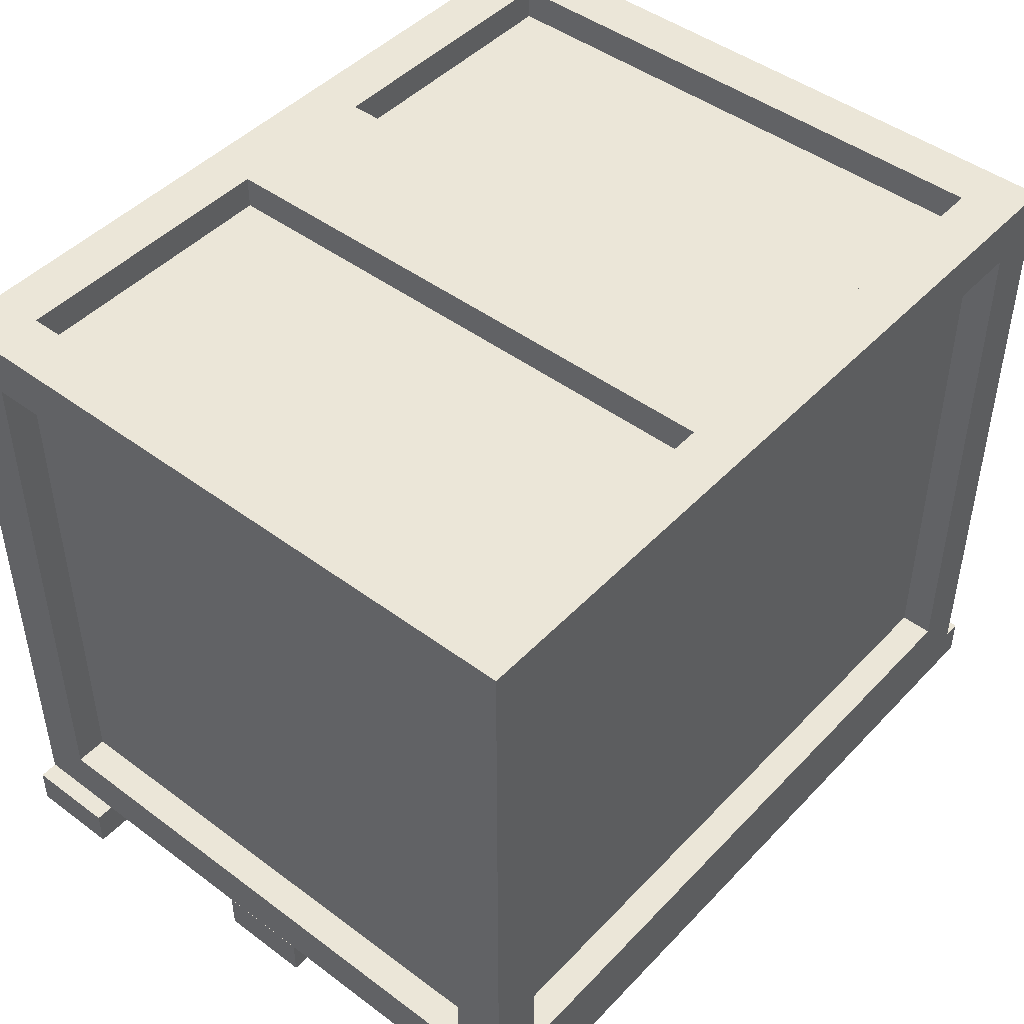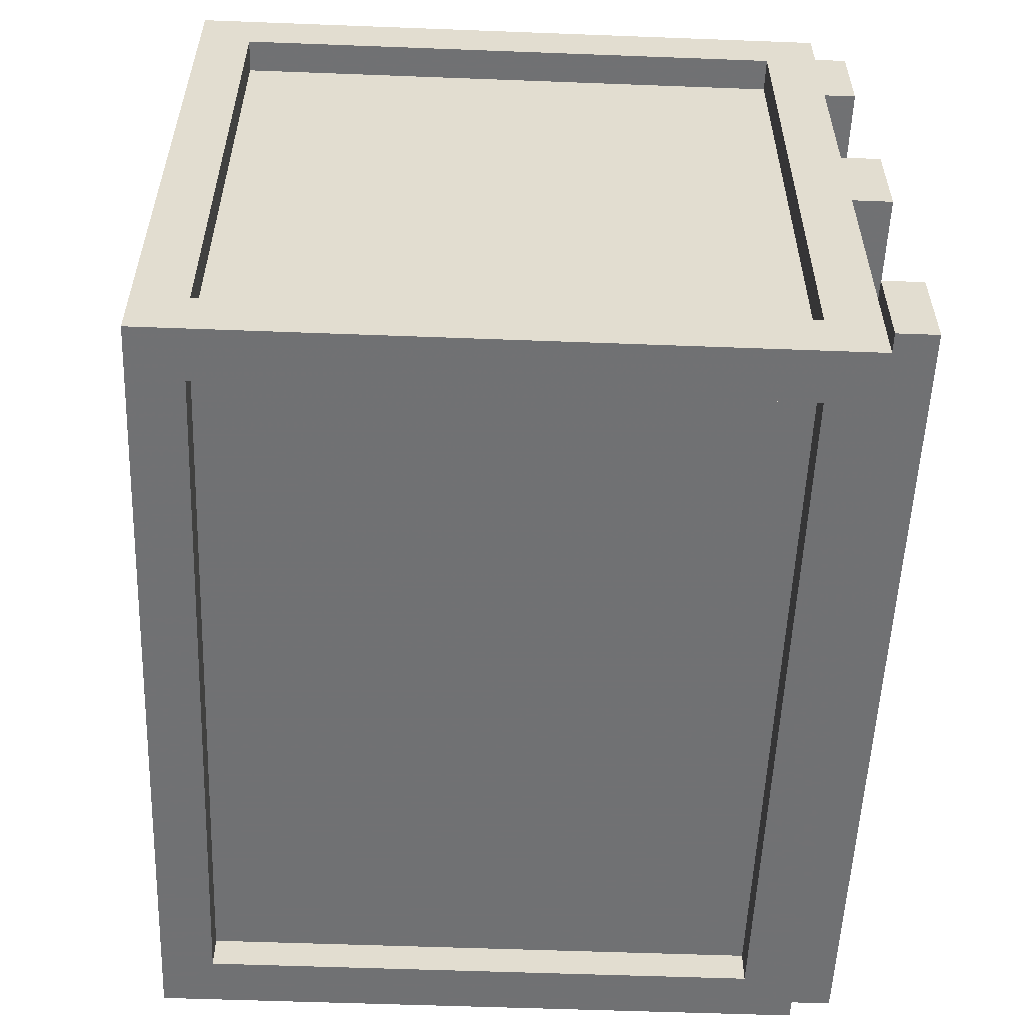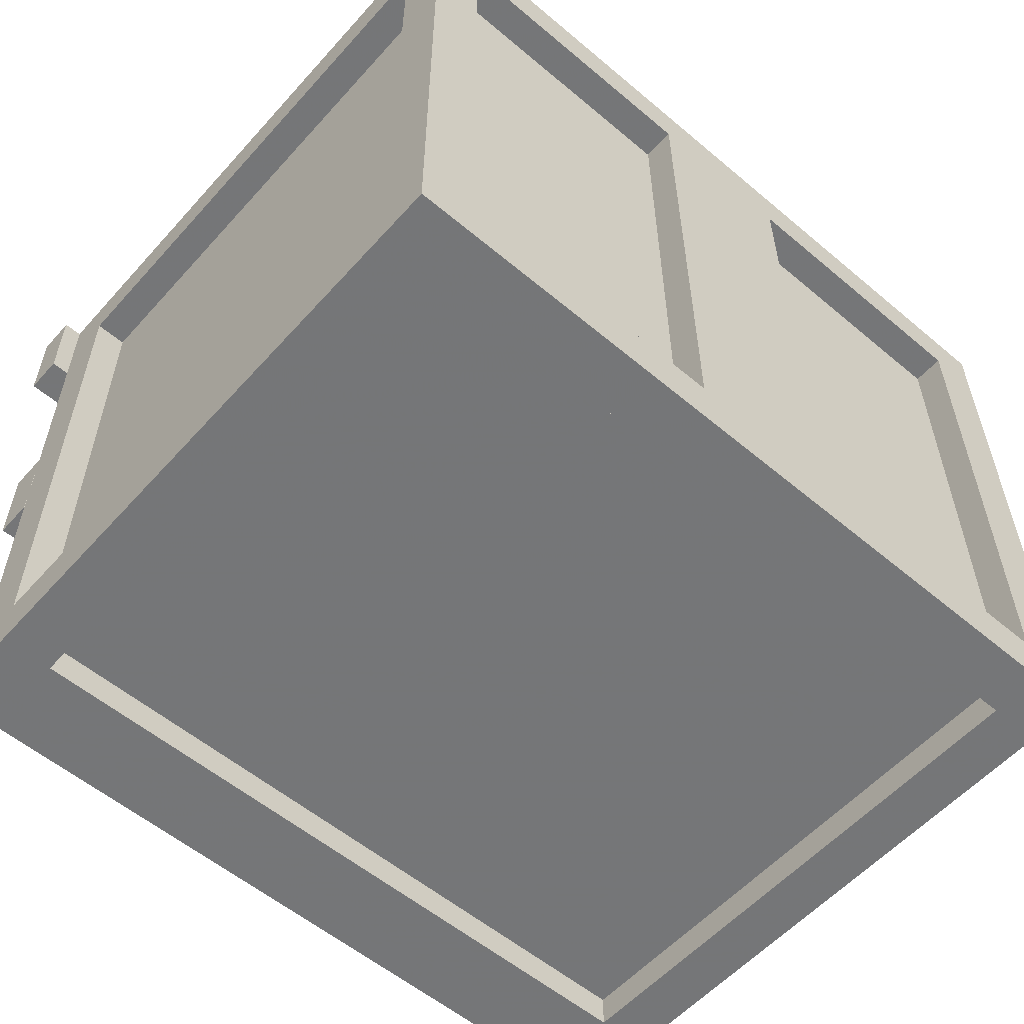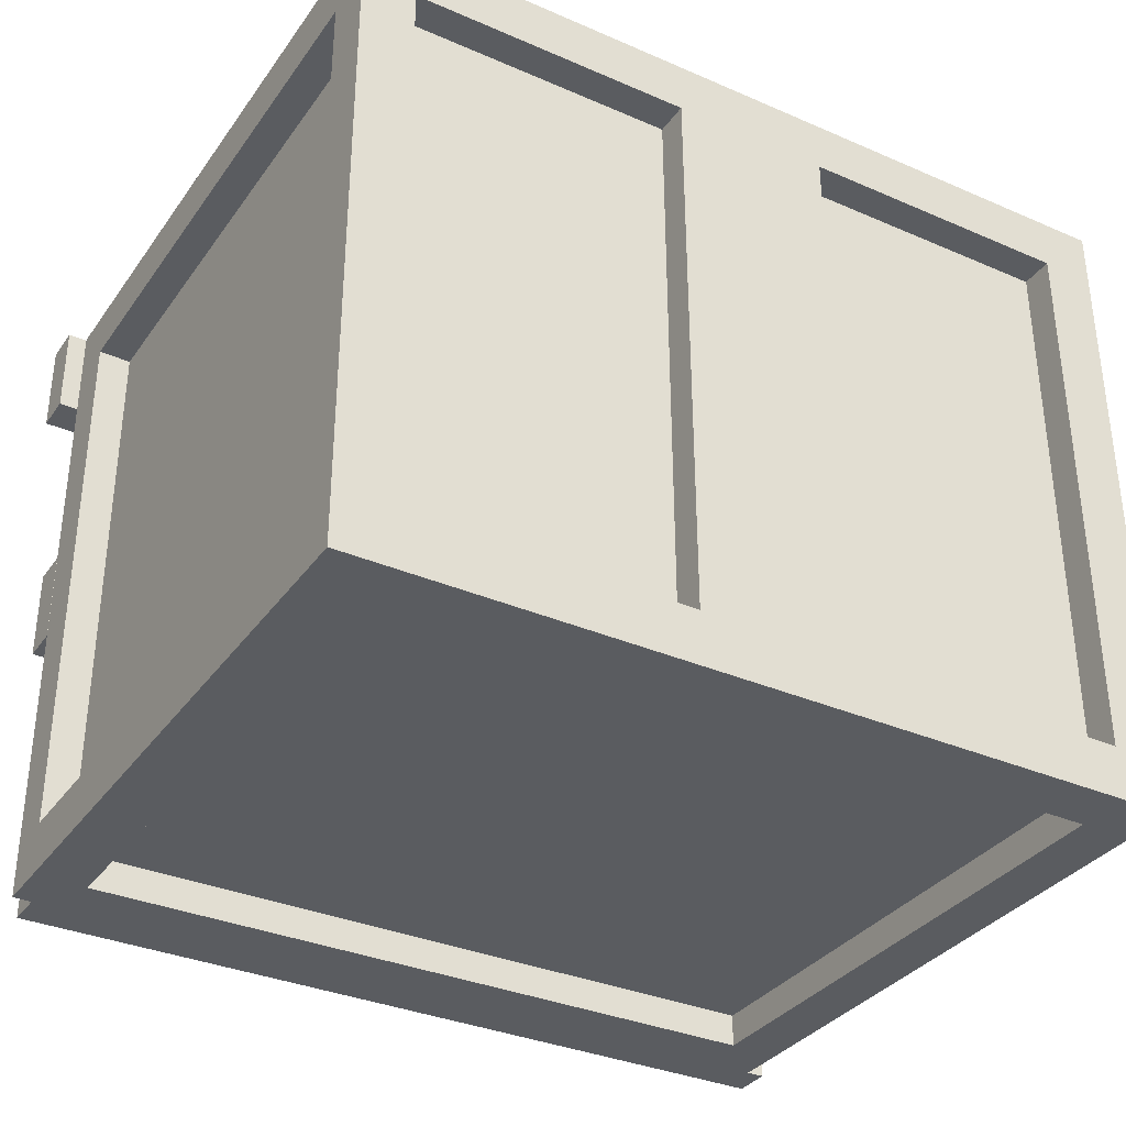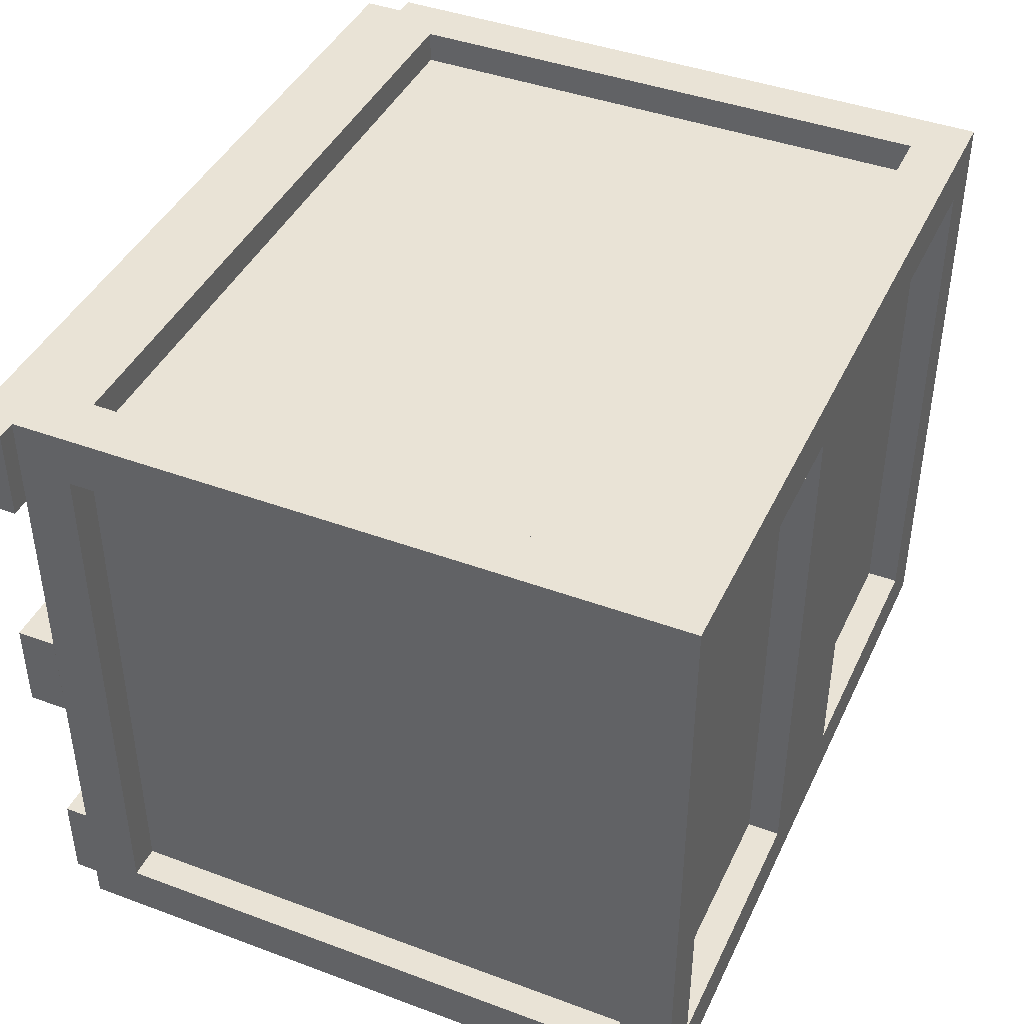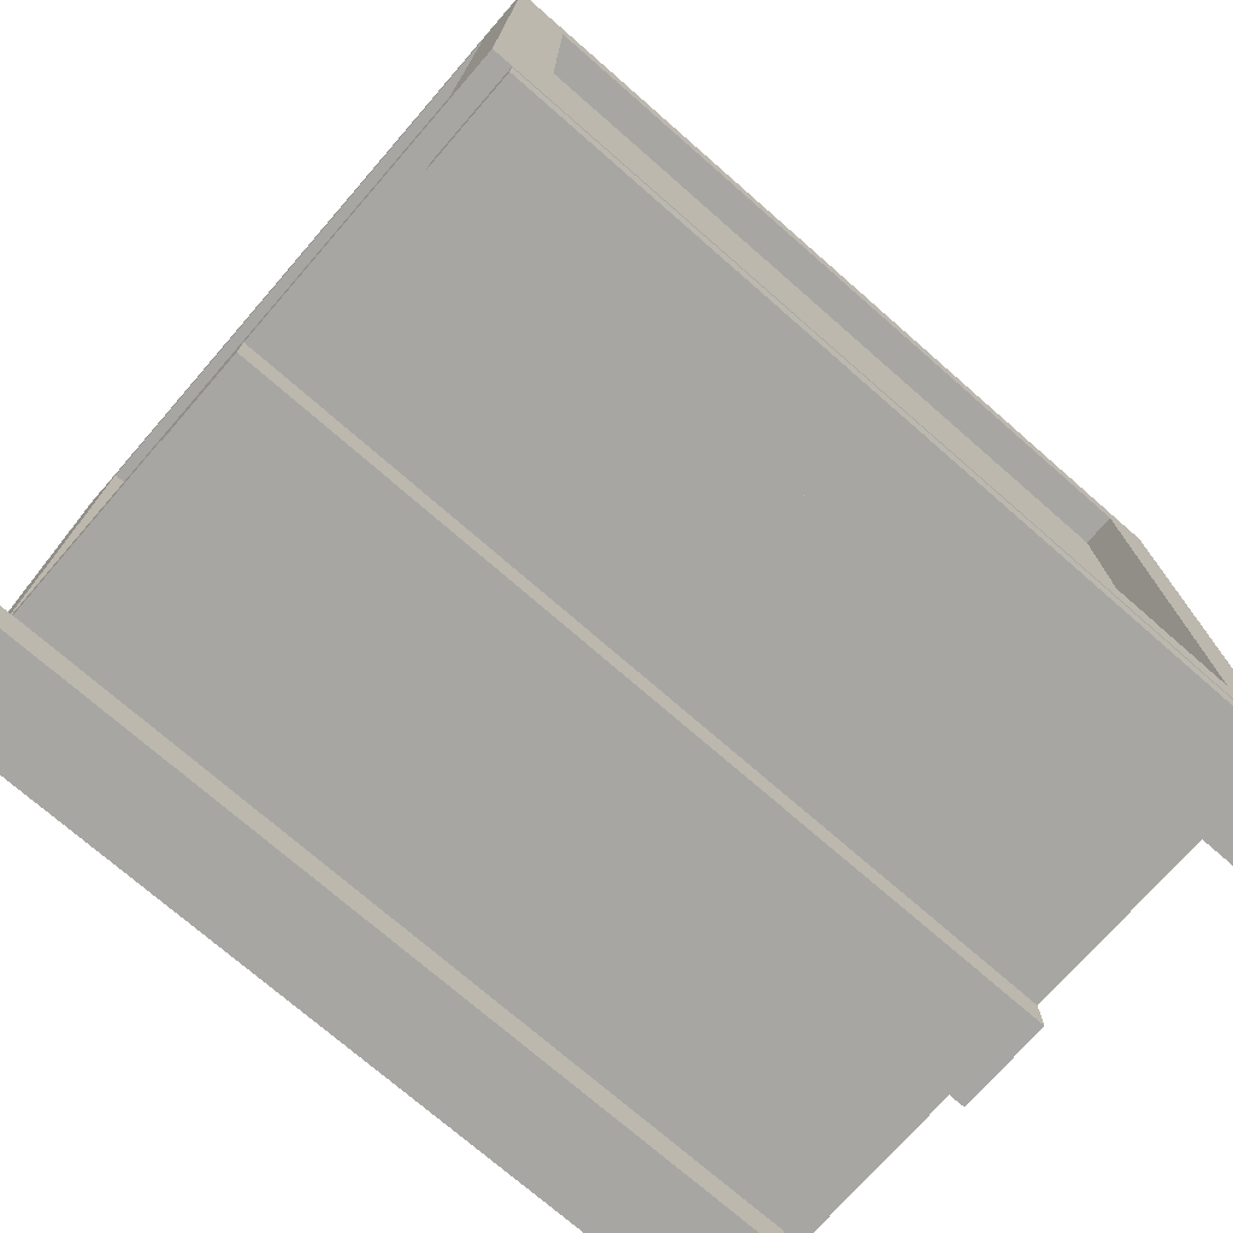
<metadata>
{"format":"obj","ext":"obj","renderer":"f3d","projection":"perspective","resolution":1024,"background":"white","views":[{"elev":46.1,"azim":130.5,"up":"+Y"},{"elev":-55.2,"azim":-92.3,"up":"+Z"},{"elev":-56.8,"azim":138.7,"up":"+Z"},{"elev":-34.2,"azim":149.6,"up":"+Z"},{"elev":42.1,"azim":114.0,"up":"+Z"},{"elev":-74.1,"azim":139.0,"up":"+Y"}]}
</metadata>
<code>
v  -29.99 0 25.39
v  -30.07 0 -24.61
v  31.64 0 -24.71
v  31.73 0 25.29
v  6.768 50 21.33
v  6.699 50 -20.67
v  -5.112 50 -20.65
v  -5.044 50 21.35
v  -25.99 4 22.89
v  27.72 4 22.8
v  27.72 46 22.8
v  -25.99 46 22.89
v  29.22 4 21.29
v  29.15 4 -20.71
v  29.15 46 -20.71
v  29.22 46 21.29
v  27.65 4 -22.2
v  -26.06 4 -22.11
v  -26.06 46 -22.11
v  27.65 46 -22.2
v  -27.56 4 -20.61
v  -27.49 4 21.39
v  -27.49 46 21.39
v  -27.56 46 -20.61
v  27.73 4 25.3
v  -25.99 4 25.39
v  31.73 50 25.29
v  27.73 46 25.3
v  -29.99 50 25.39
v  -25.99 46 25.39
v  31.65 4 -20.71
v  31.72 4 21.29
v  31.64 50 -24.71
v  31.65 46 -20.71
v  31.72 46 21.29
v  -26.07 4 -24.61
v  27.64 4 -24.7
v  -30.07 50 -24.61
v  -26.07 46 -24.61
v  27.64 46 -24.7
v  -29.99 4 21.39
v  -30.06 4 -20.61
v  -29.99 46 21.39
v  -30.06 46 -20.61
v  27.72 50 21.3
v  -25.99 50 21.39
v  27.65 50 -20.7
v  -26.06 50 -20.61
v  27.72 47.5 21.3
v  27.65 47.5 -20.7
v  6.699 47.5 -20.67
v  6.768 47.5 21.33
v  -26.06 47.5 -20.61
v  -25.99 47.5 21.39
v  -5.044 47.5 21.35
v  -5.112 47.5 -20.65
v  30.2 -3 -24.66
v  30.2 0 -24.66
v  30.21 0 -17.66
v  30.21 -3 -17.66
v  -31.52 -3 -24.56
v  -31.51 -3 -17.56
v  -31.51 0 -17.56
v  -31.52 0 -24.56
v  33.16 -3 18.24
v  33.16 0 18.24
v  33.18 0 25.24
v  33.18 -3 25.24
v  -28.55 -3 18.34
v  -28.54 -3 25.34
v  -28.54 0 25.34
v  -28.55 0 18.34
v  31.69 -3 -3.051
v  31.69 0 -3.051
v  31.7 0 3.949
v  31.7 -3 3.949
v  -30.02 -3 -2.95
v  -30.01 -3 4.05
v  -30.01 0 4.05
v  -30.02 0 -2.95
g boxobj
f 1 2 3
f 1 3 4
f 5 6 7
f 5 7 8
f 9 10 11
f 9 11 12
f 13 14 15
f 13 15 16
f 17 18 19
f 17 19 20
f 21 22 23
f 21 23 24
f 1 4 25
f 1 25 26
f 4 27 28
f 4 28 25
f 27 29 30
f 27 30 28
f 29 1 26
f 29 26 30
f 4 3 31
f 4 31 32
f 3 33 34
f 3 34 31
f 33 27 35
f 33 35 34
f 27 4 32
f 27 32 35
f 3 2 36
f 3 36 37
f 2 38 39
f 2 39 36
f 38 33 40
f 38 40 39
f 33 3 37
f 33 37 40
f 2 1 41
f 2 41 42
f 1 29 43
f 1 43 41
f 29 38 44
f 29 44 43
f 38 2 42
f 38 42 44
f 26 25 10
f 26 10 9
f 25 28 11
f 25 11 10
f 28 30 12
f 28 12 11
f 30 26 9
f 30 9 12
f 32 31 14
f 32 14 13
f 31 34 15
f 31 15 14
f 34 35 16
f 34 16 15
f 35 32 13
f 35 13 16
f 37 36 18
f 37 18 17
f 36 39 19
f 36 19 18
f 39 40 20
f 39 20 19
f 40 37 17
f 40 17 20
f 42 41 22
f 42 22 21
f 41 43 23
f 41 23 22
f 43 44 24
f 43 24 23
f 44 42 21
f 44 21 24
f 29 27 45
f 29 45 5
f 29 5 8
f 29 8 46
f 27 33 47
f 27 47 45
f 33 38 48
f 33 48 7
f 33 7 6
f 33 6 47
f 38 29 46
f 38 46 48
f 49 50 51
f 49 51 52
f 53 54 55
f 53 55 56
f 45 47 50
f 45 50 49
f 47 6 51
f 47 51 50
f 6 5 52
f 6 52 51
f 5 45 49
f 5 49 52
f 46 8 55
f 46 55 54
f 8 7 56
f 8 56 55
f 7 48 53
f 7 53 56
f 48 46 54
f 48 54 53
f 57 58 59
f 57 59 60
f 61 62 63
f 61 63 64
f 57 60 62
f 57 62 61
f 60 59 63
f 60 63 62
f 59 58 64
f 59 64 63
f 58 57 61
f 58 61 64
f 65 66 67
f 65 67 68
f 69 70 71
f 69 71 72
f 65 68 70
f 65 70 69
f 68 67 71
f 68 71 70
f 67 66 72
f 67 72 71
f 66 65 69
f 66 69 72
f 73 74 75
f 73 75 76
f 77 78 79
f 77 79 80
f 73 76 78
f 73 78 77
f 76 75 79
f 76 79 78
f 75 74 80
f 75 80 79
f 74 73 77
f 74 77 80

</code>
